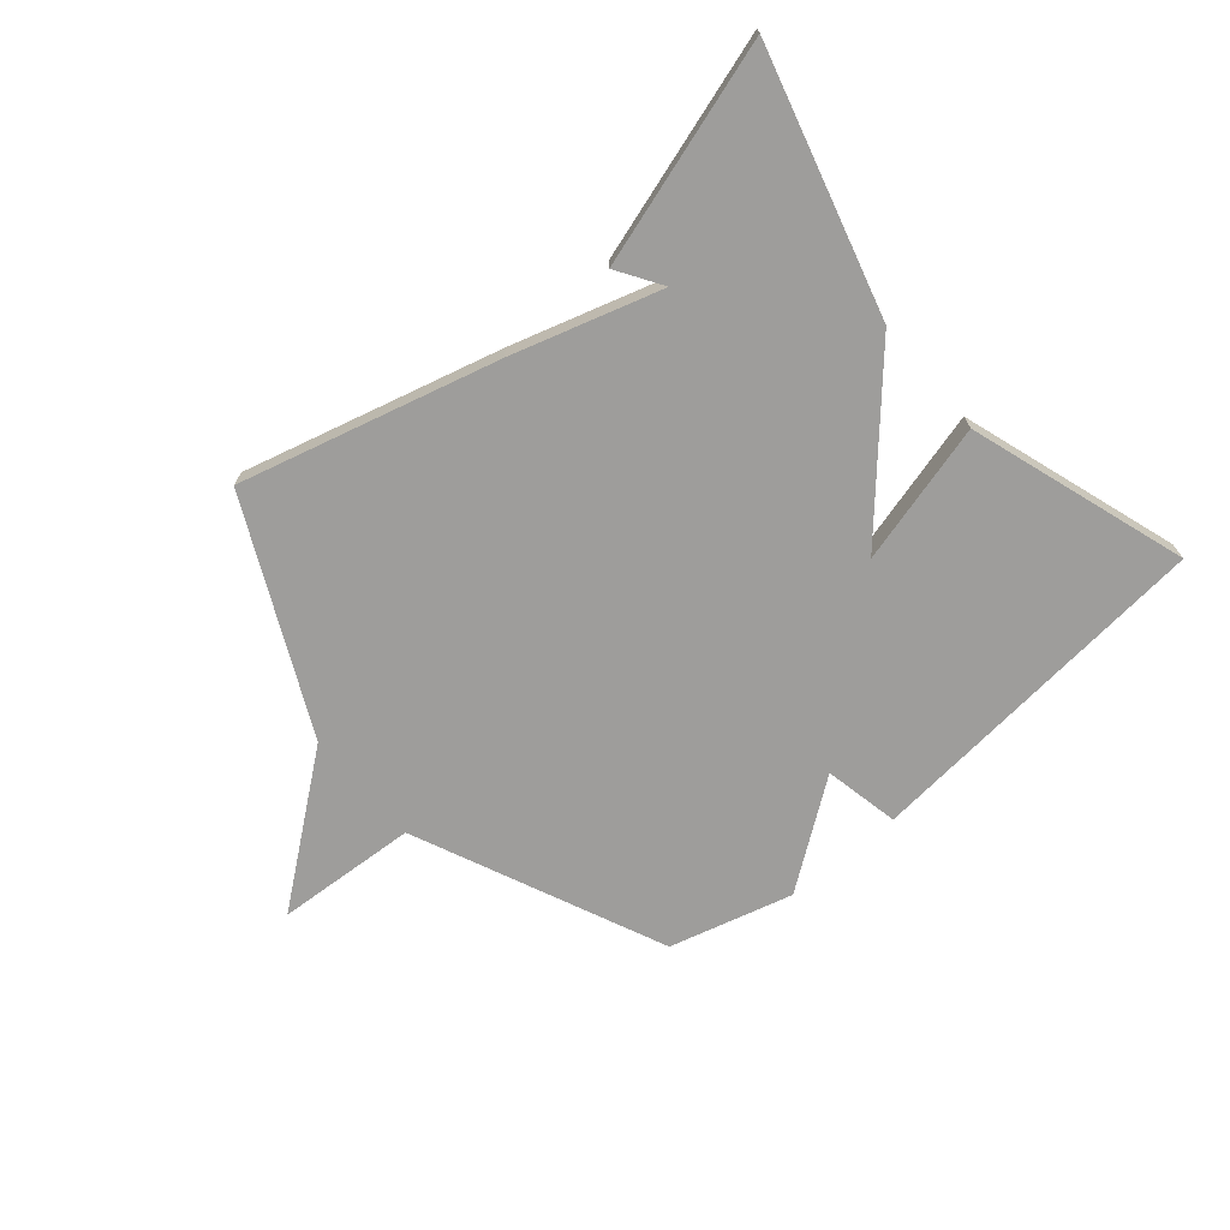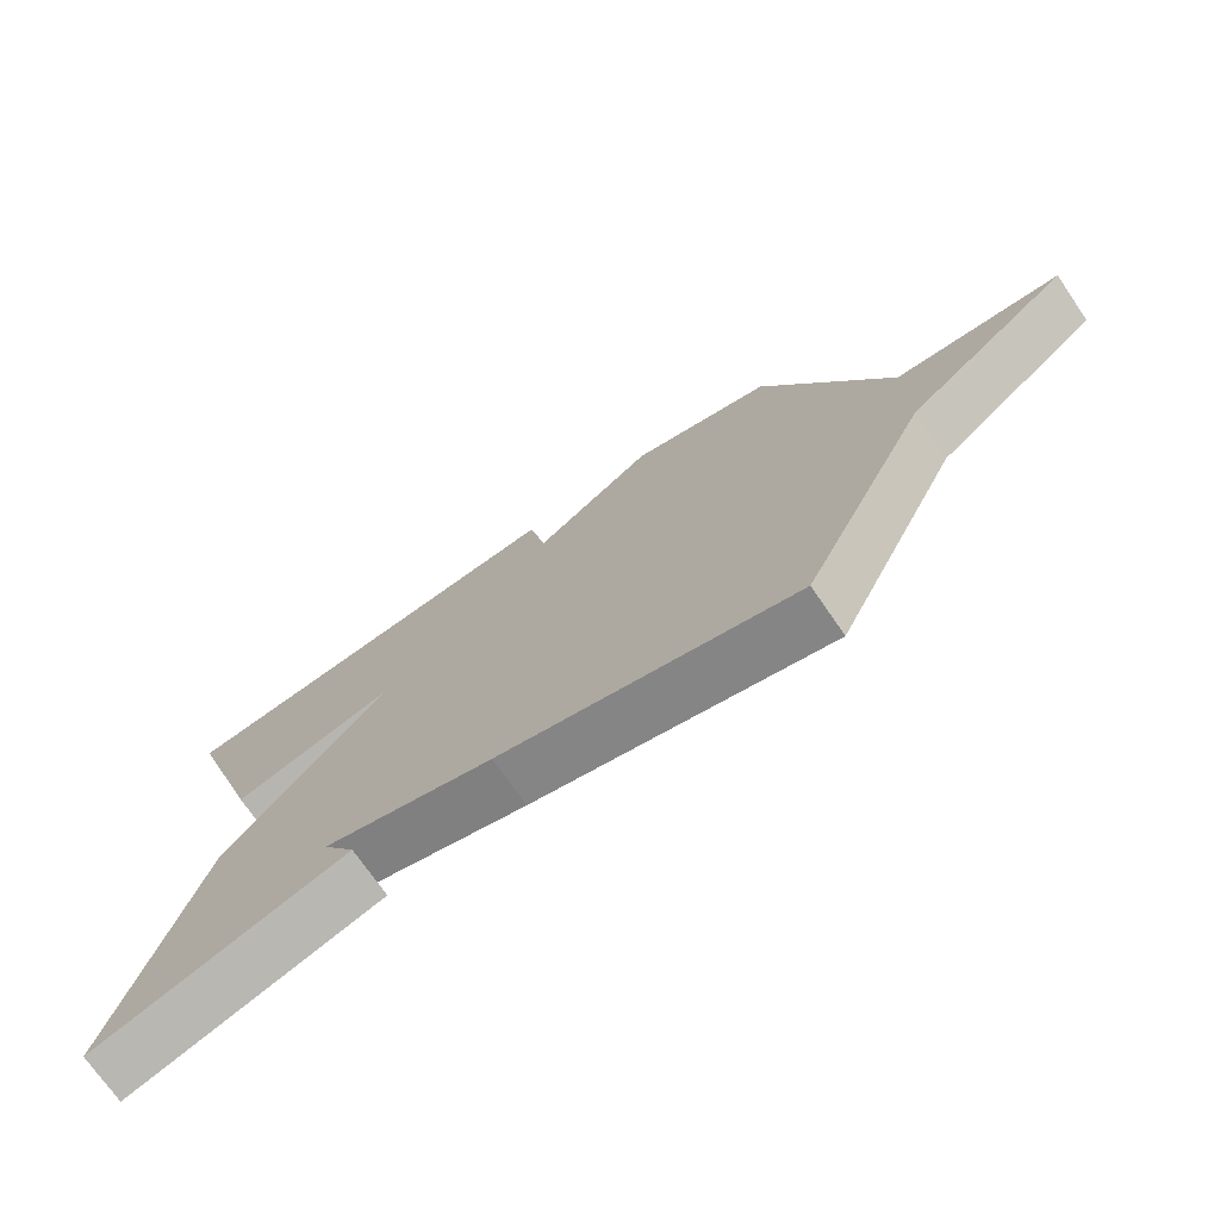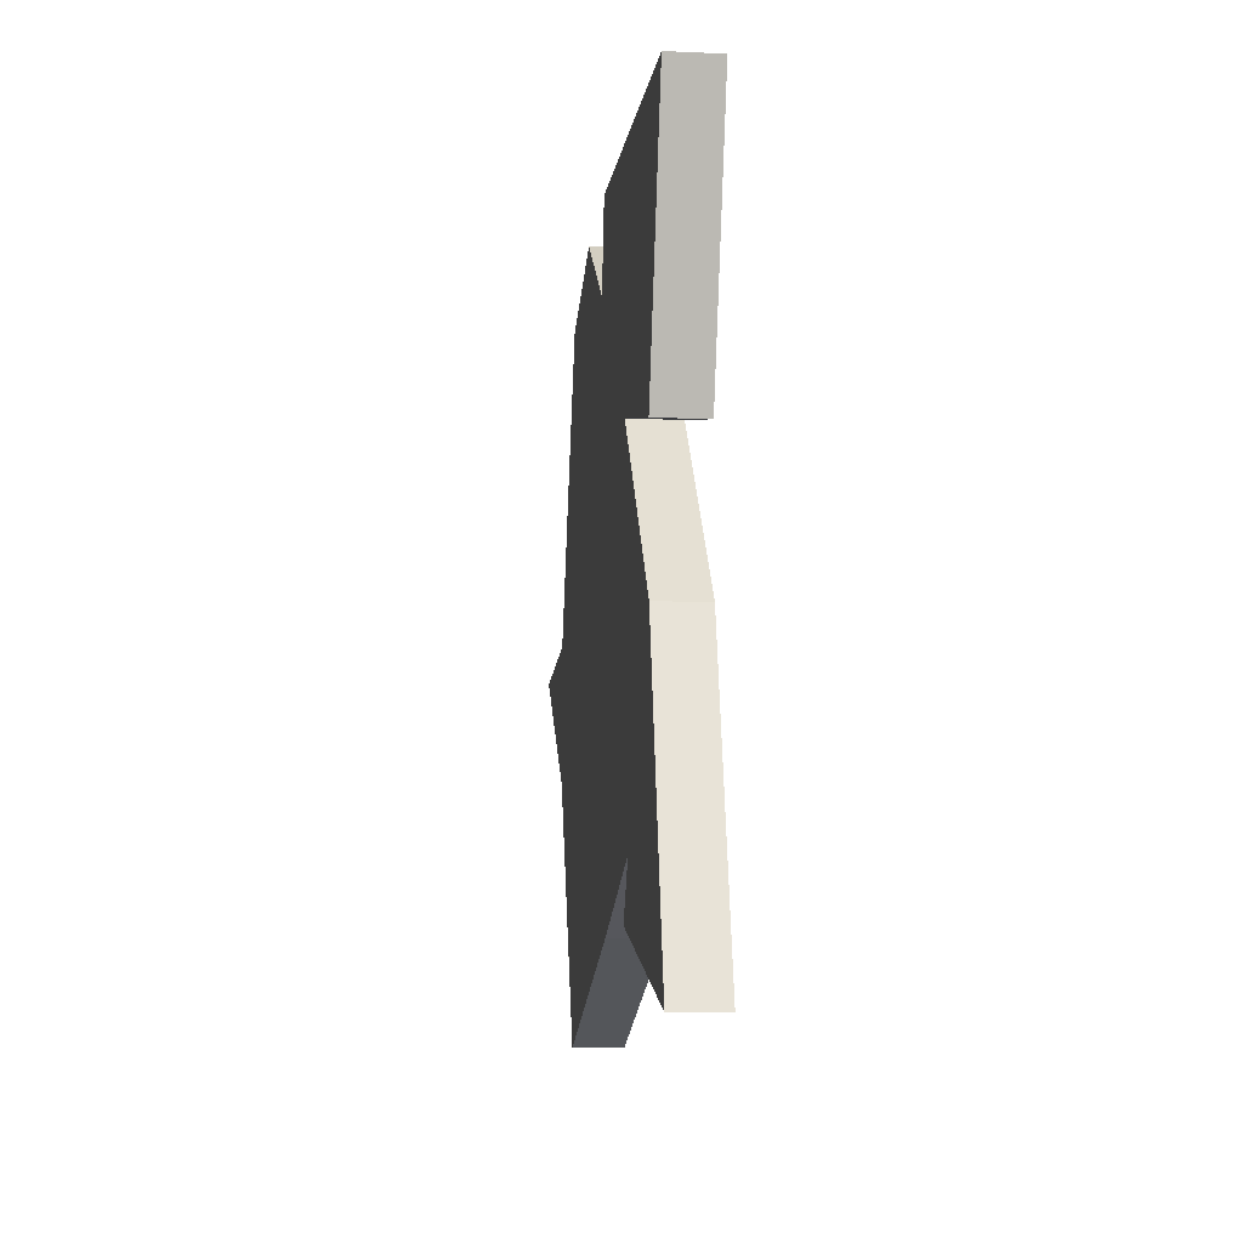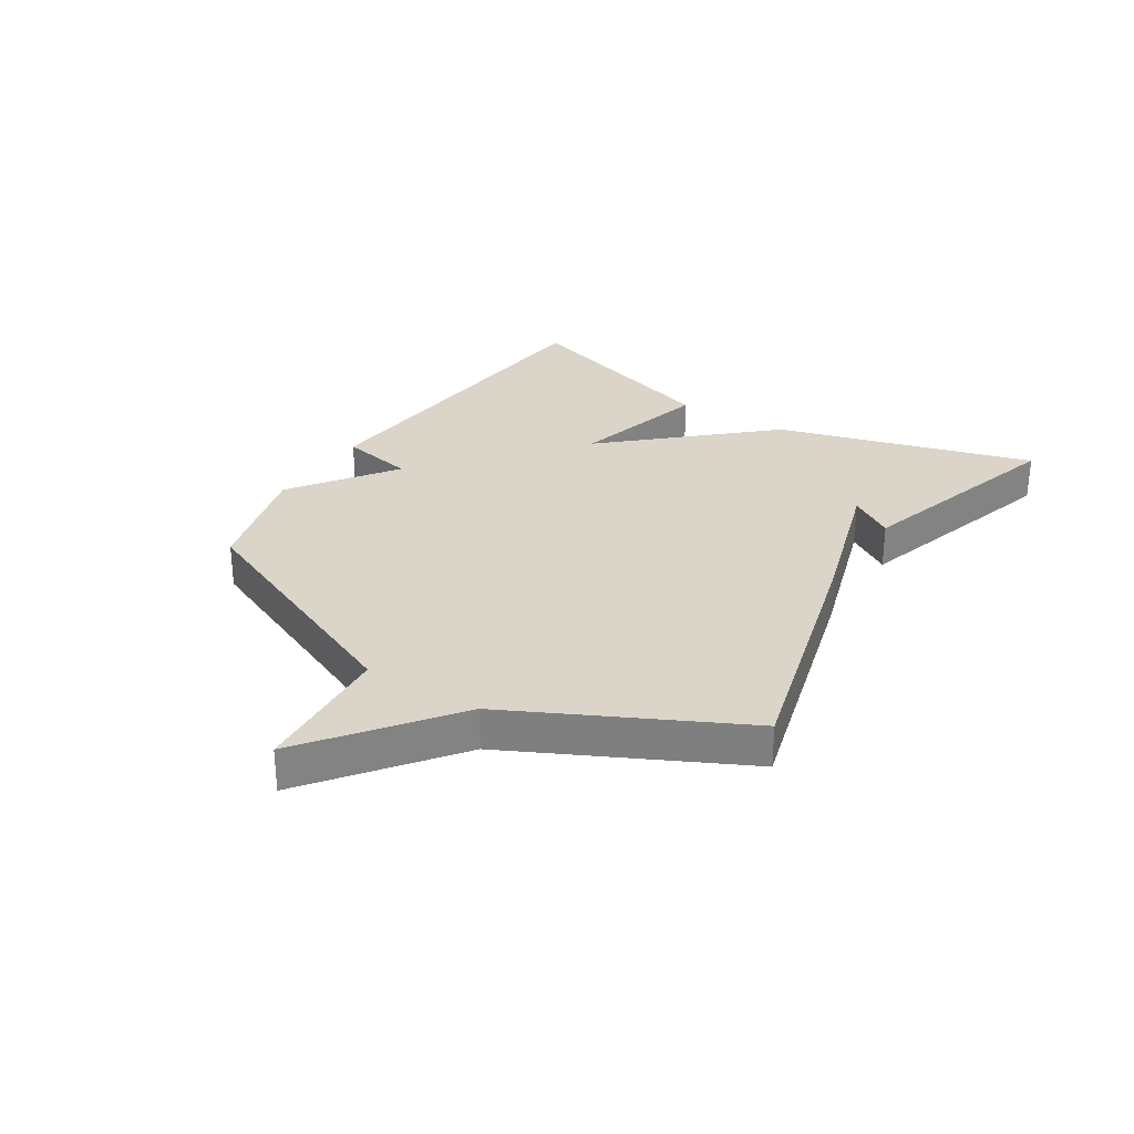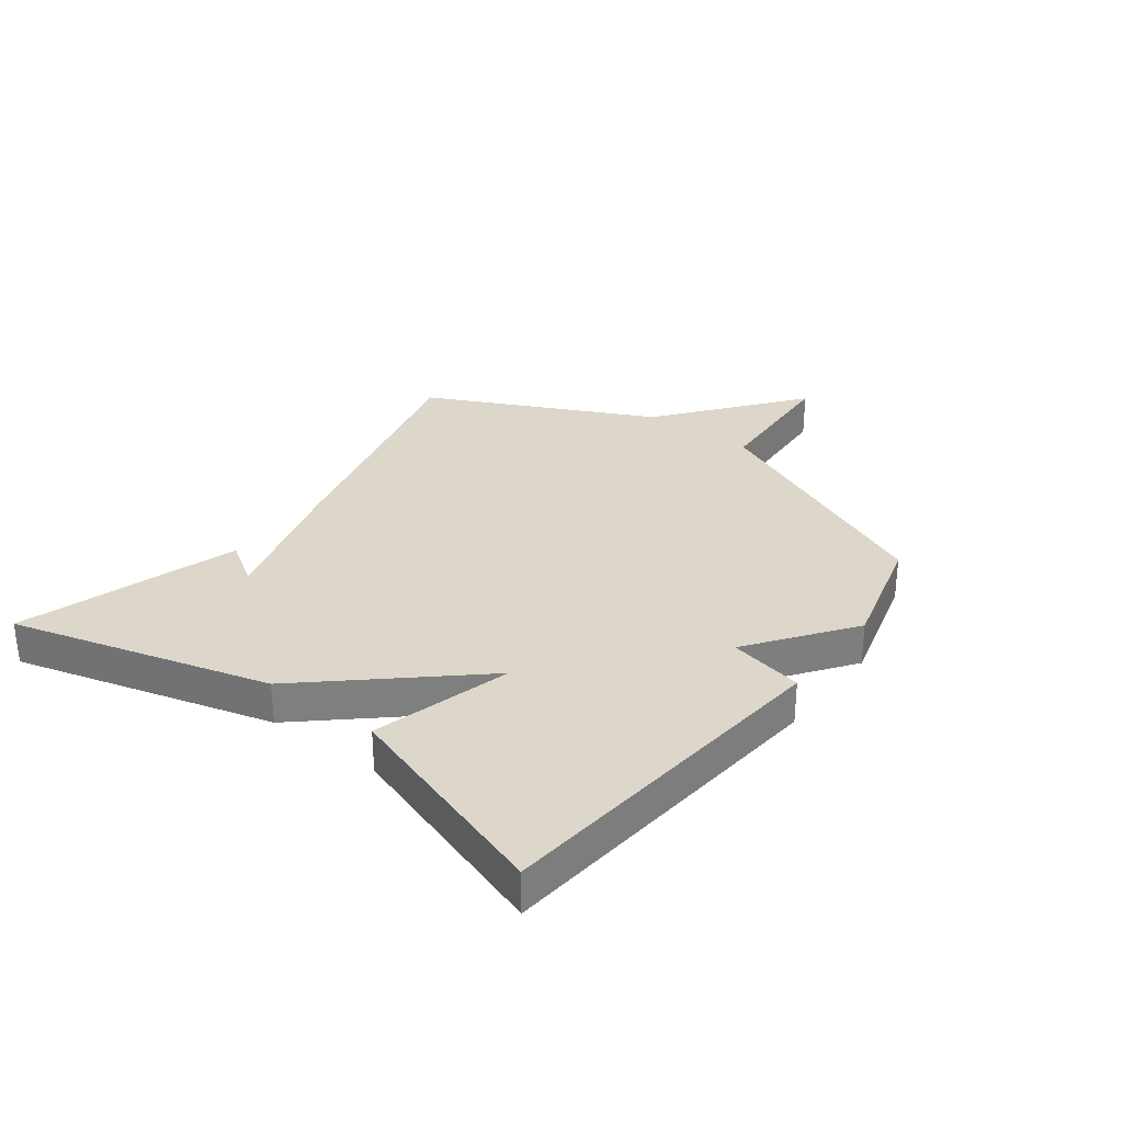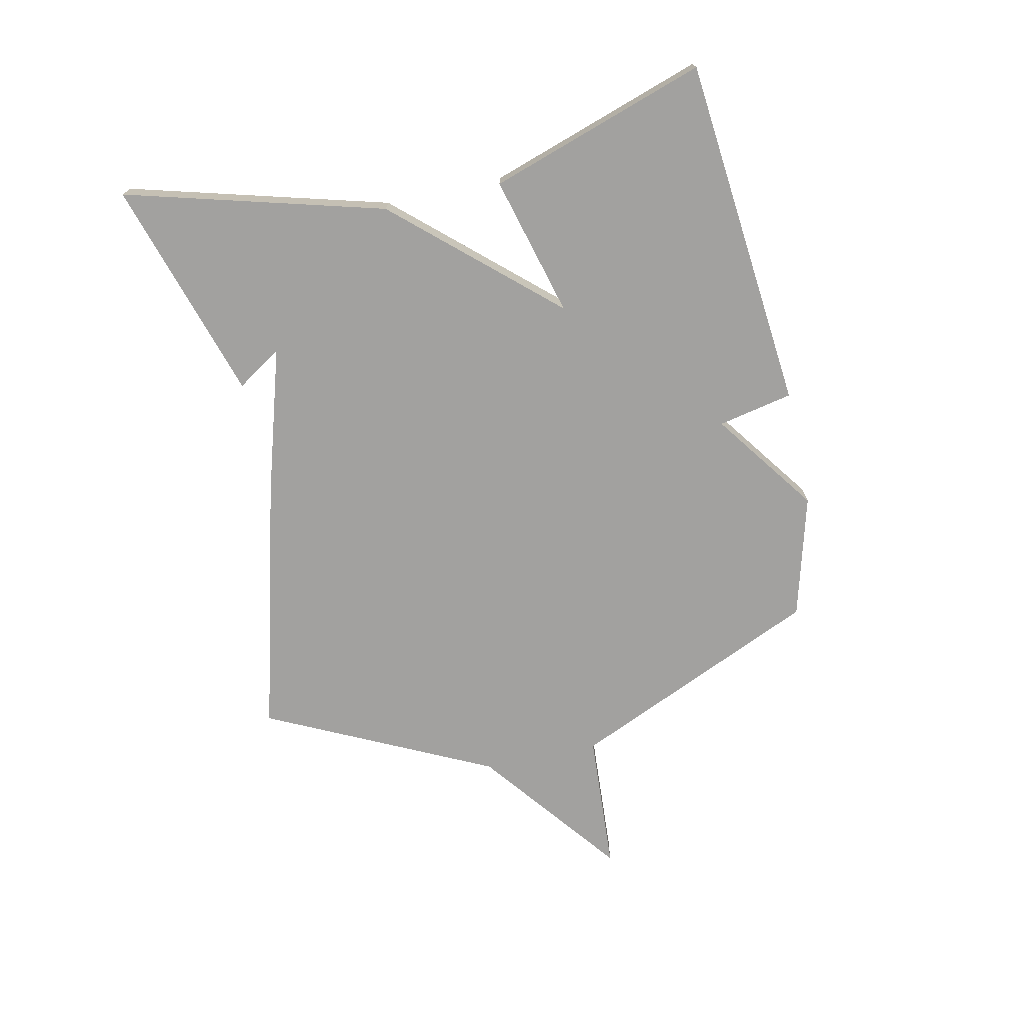
<metadata>
{"format":"obj","ext":"obj","renderer":"f3d","projection":"perspective","resolution":1024,"background":"white","views":[{"elev":-70.4,"azim":-139.6,"up":"+Y"},{"elev":-72.7,"azim":34.5,"up":"+Z"},{"elev":-11.0,"azim":-96.2,"up":"+Z"},{"elev":29.3,"azim":122.0,"up":"+Y"},{"elev":30.6,"azim":-52.9,"up":"+Y"},{"elev":-72.2,"azim":-77.7,"up":"+Y"}]}
</metadata>
<code>
v 0.5 0.07 -0.5
v 0.07 0.07 -0.386
v -0.178 0.07 -0.311
v -0.13 0.07 -0.386
v -0.5 0.07 -0.5
v -0.38 0.07 -0.065
v -0.145 0.07 0.198
v -0.38 0.07 0.135
v -0.5 0.07 0.5
v 0.093 0.07 0.556
v 0.119 0.07 0.43
v 0.293 0.07 0.556
v 0.5 0.07 0.5
v 0.685 0.07 0.081
v 0.923 0.07 0.066
v 0.685 0.07 -0.119
v 0.5 0 -0.5
v 0.07 0 -0.386
v -0.178 0 -0.311
v -0.13 0 -0.386
v -0.5 0 -0.5
v -0.38 0 -0.065
v -0.145 0 0.198
v -0.38 0 0.135
v -0.5 0 0.5
v 0.093 0 0.556
v 0.119 0 0.43
v 0.293 0 0.556
v 0.5 0 0.5
v 0.685 0 0.081
v 0.923 0 0.066
v 0.685 0 -0.119
f 14 15 16
f 1 2 3
f 16 1 3
f 14 16 3
f 13 14 3
f 12 13 3
f 11 12 3
f 9 10 11
f 8 9 11
f 7 8 11
f 7 11 3
f 6 7 3
f 3 4 5 6
f 32 31 30
f 19 18 17
f 19 17 32
f 19 32 30
f 19 30 29
f 19 29 28
f 19 28 27
f 27 26 25
f 27 25 24
f 27 24 23
f 19 27 23
f 19 23 22
f 22 21 20 19
f 1 17 18 2
f 2 18 19 3
f 3 19 20 4
f 4 20 21 5
f 5 21 22 6
f 6 22 23 7
f 7 23 24 8
f 8 24 25 9
f 9 25 26 10
f 10 26 27 11
f 11 27 28 12
f 12 28 29 13
f 13 29 30 14
f 14 30 31 15
f 15 31 32 16
f 16 32 17 1

</code>
